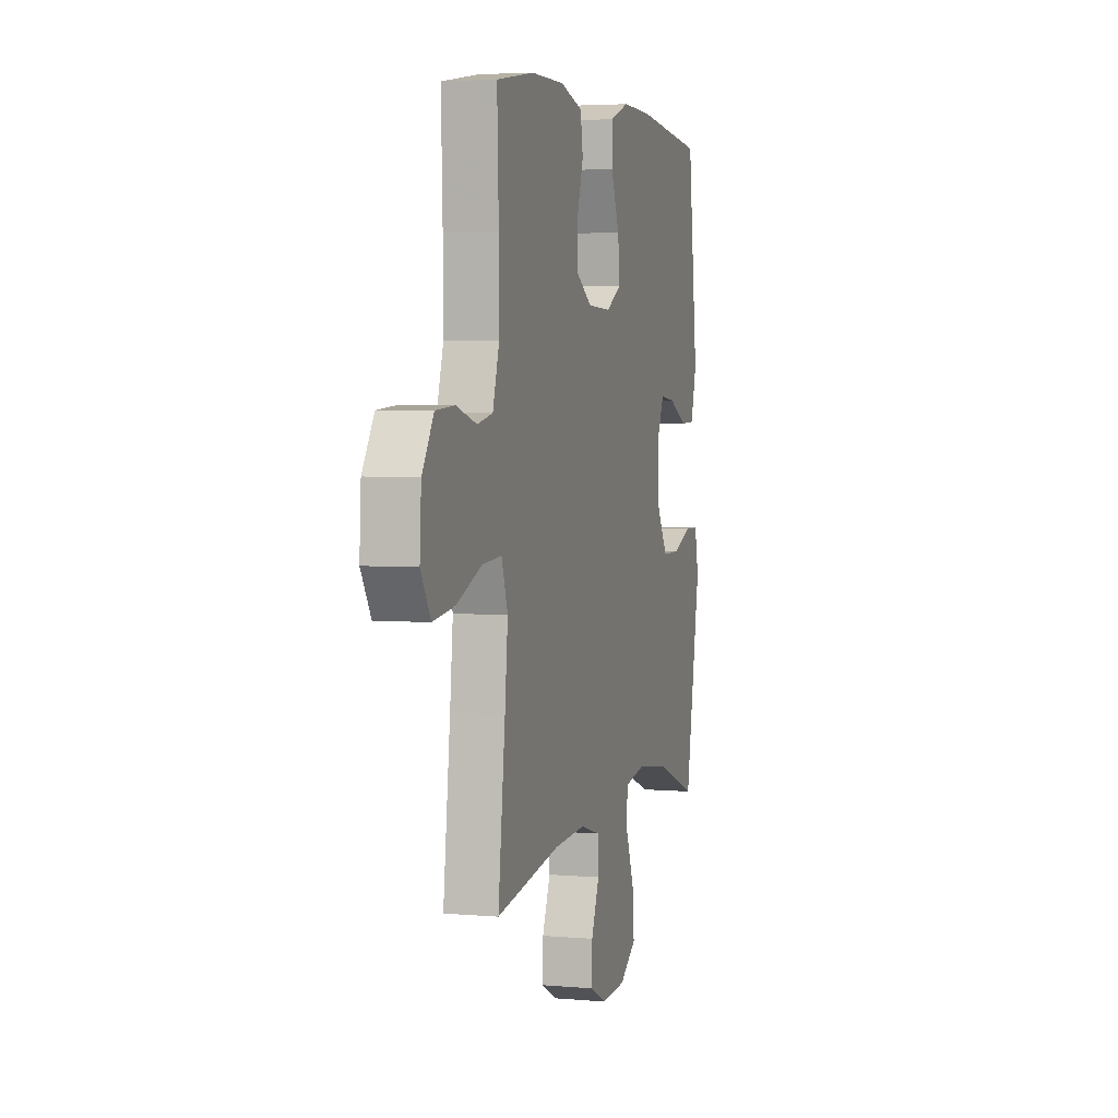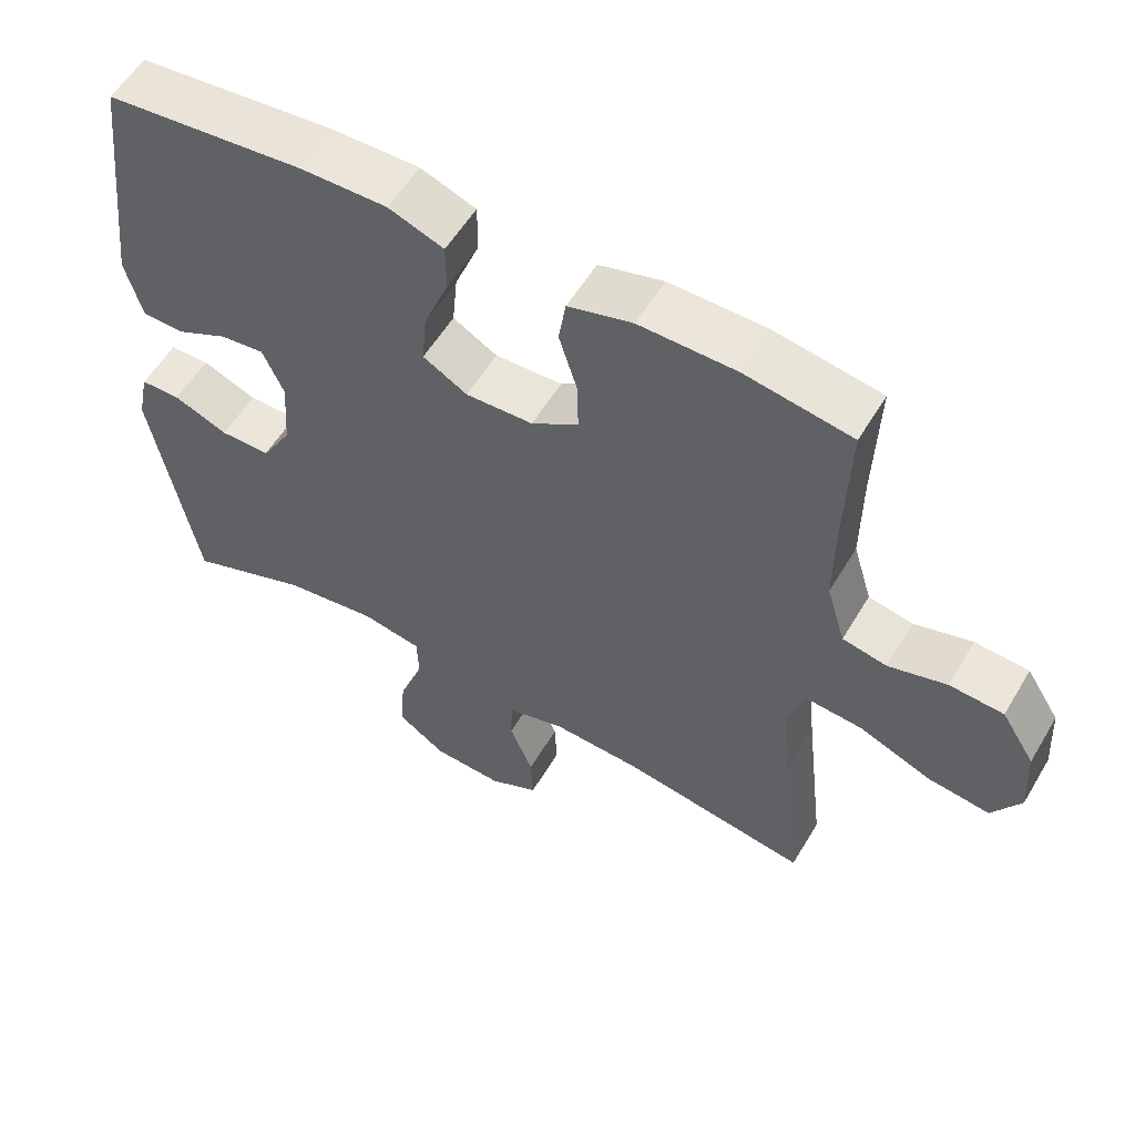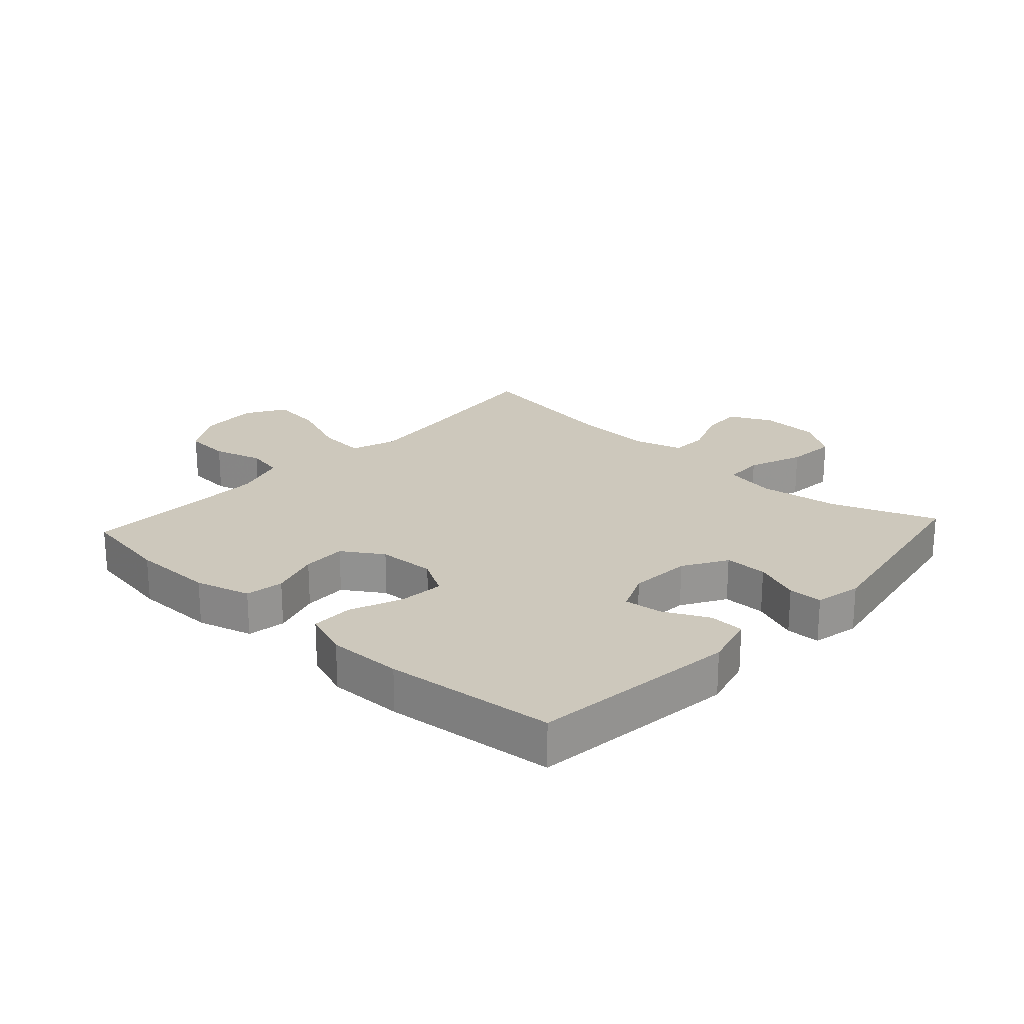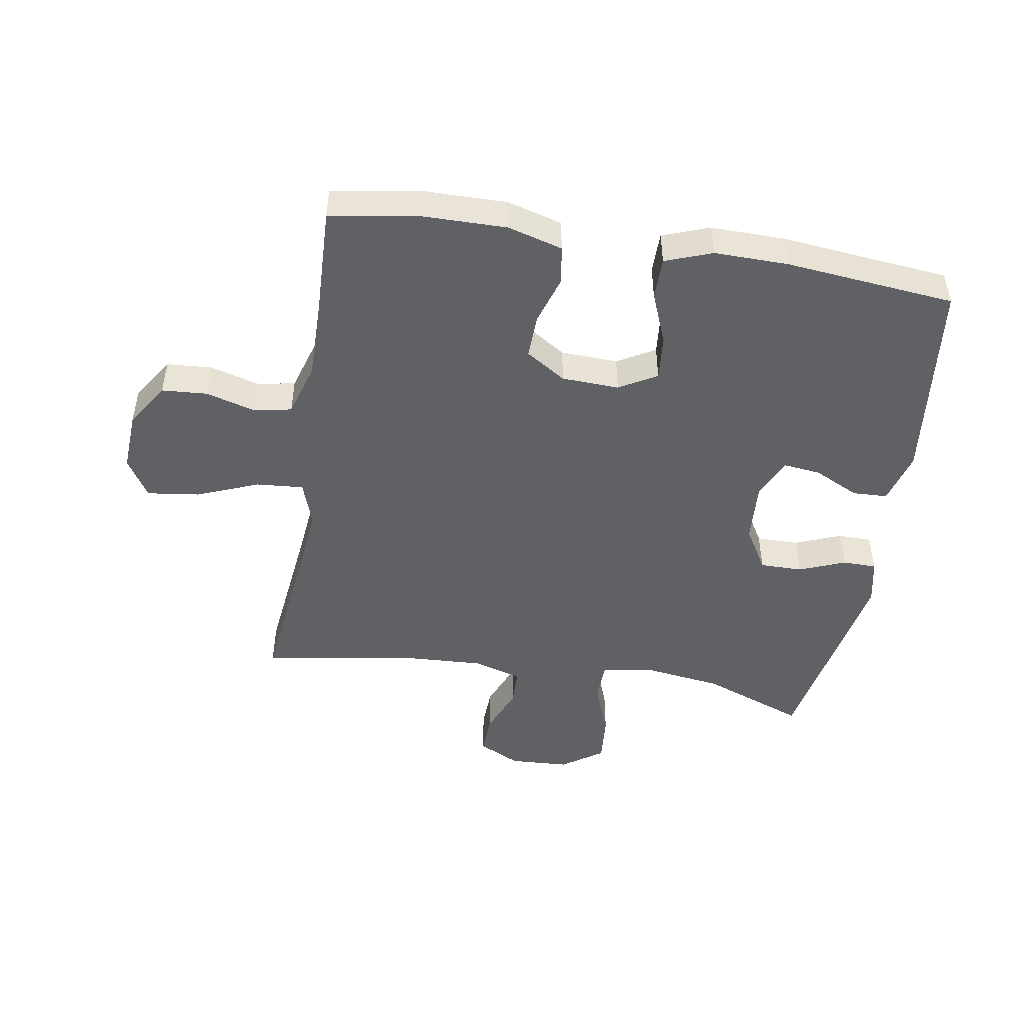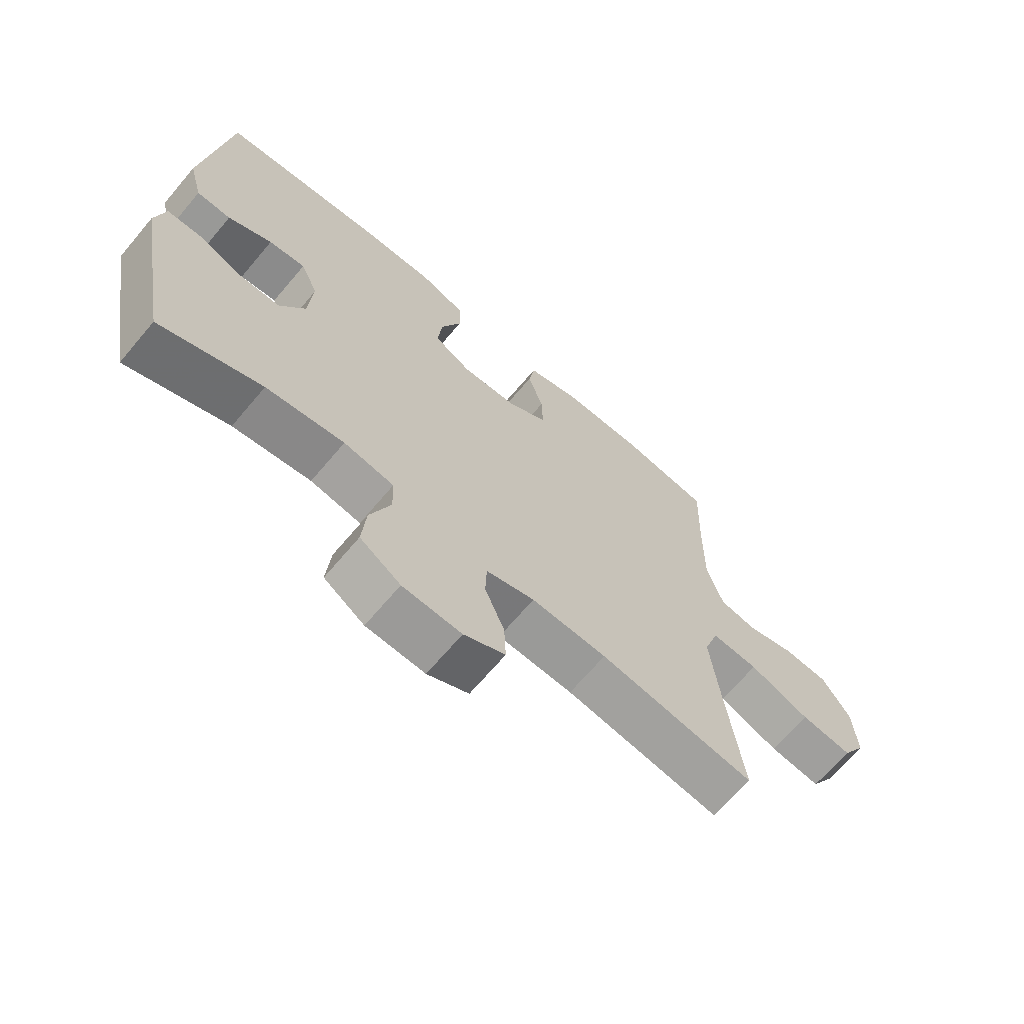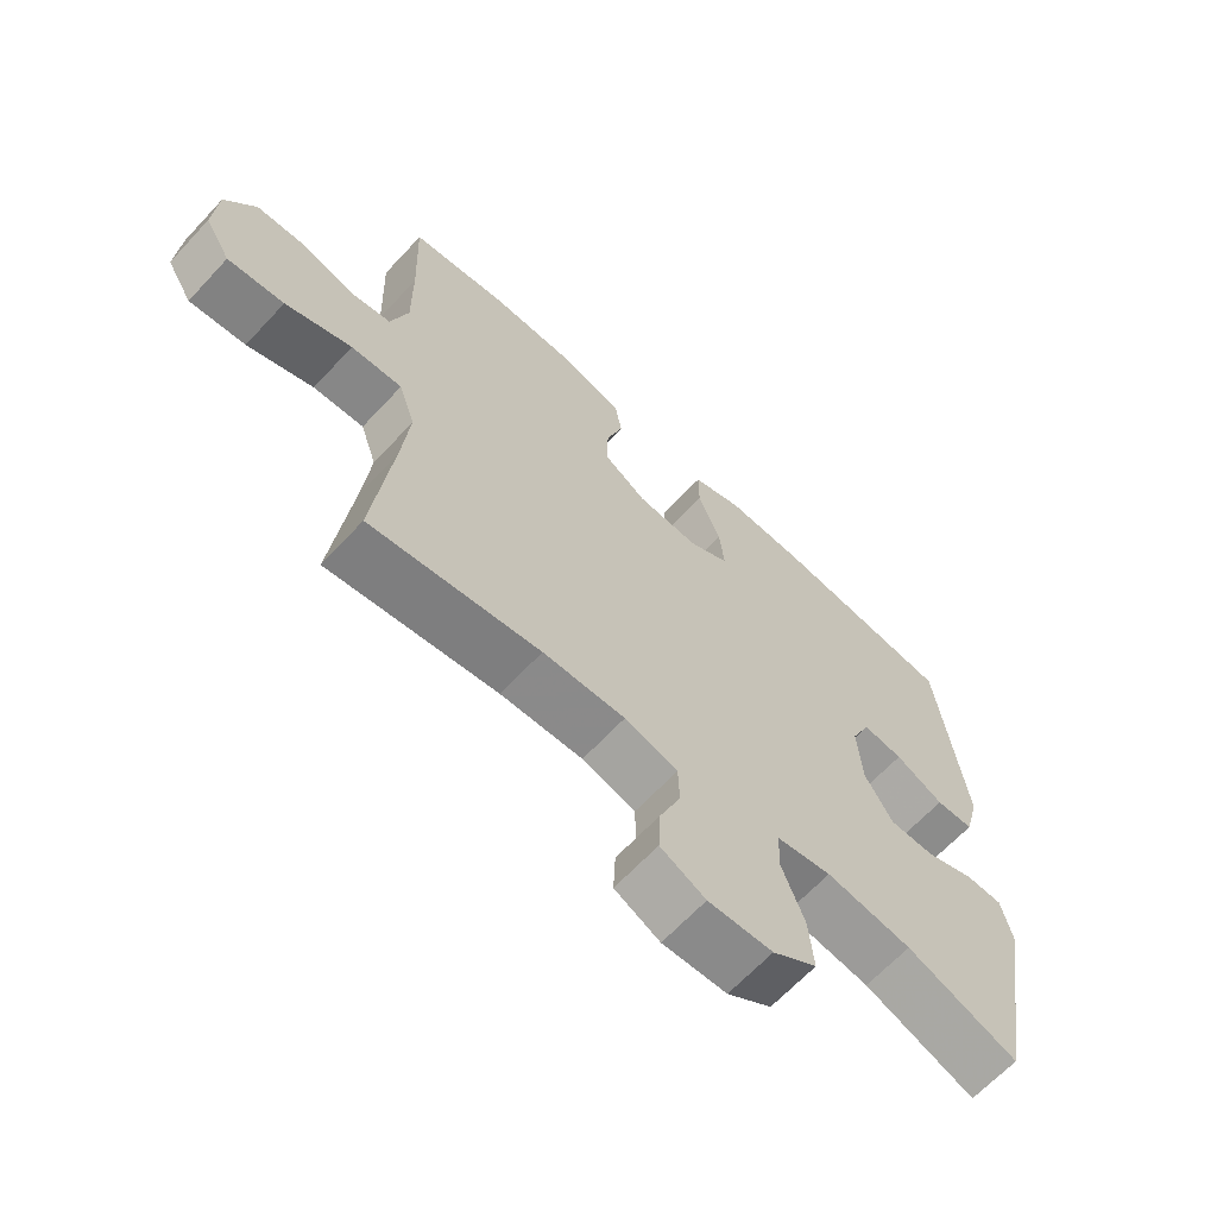
<metadata>
{"format":"obj","ext":"obj","renderer":"f3d","projection":"perspective","resolution":1024,"background":"white","views":[{"elev":4.0,"azim":-74.0,"up":"+Z"},{"elev":56.5,"azim":-149.5,"up":"+Z"},{"elev":22.2,"azim":42.6,"up":"+Y"},{"elev":-47.6,"azim":-9.3,"up":"+Y"},{"elev":-67.7,"azim":139.8,"up":"+Z"},{"elev":-65.3,"azim":-42.9,"up":"+Z"}]}
</metadata>
<code>
v 0.5 0.07 0.5
v 0.54 0.07 0.165
v 0.517 0.07 0.079
v 0.46 0.07 0.077
v 0.387 0.07 0.113
v 0.326 0.07 0.12
v 0.297 0.07 0.054
v 0.304 0.07 -0.046
v 0.346 0.07 -0.117
v 0.415 0.07 -0.117
v 0.49 0.07 -0.087
v 0.545 0.07 -0.088
v 0.561 0.07 -0.163
v 0.5 0.07 -0.5
v 0.332 0.07 -0.436
v 0.203 0.07 -0.418
v 0.12 0.07 -0.433
v 0.118 0.07 -0.497
v 0.152 0.07 -0.586
v 0.159 0.07 -0.667
v 0.092 0.07 -0.713
v -0.005 0.07 -0.718
v -0.073 0.07 -0.684
v -0.07 0.07 -0.616
v -0.038 0.07 -0.537
v -0.04 0.07 -0.476
v -0.12 0.07 -0.453
v -0.244 0.07 -0.459
v -0.5 0.07 -0.5
v -0.472 0.07 -0.259
v -0.46 0.07 -0.138
v -0.485 0.07 -0.064
v -0.562 0.07 -0.07
v -0.662 0.07 -0.11
v -0.747 0.07 -0.121
v -0.786 0.07 -0.057
v -0.78 0.07 0.041
v -0.734 0.07 0.113
v -0.66 0.07 0.118
v -0.58 0.07 0.095
v -0.519 0.07 0.107
v -0.493 0.07 0.193
v -0.494 0.07 0.322
v -0.5 0.07 0.5
v -0.353 0.07 0.524
v -0.22 0.07 0.525
v -0.131 0.07 0.5
v -0.121 0.07 0.438
v -0.146 0.07 0.358
v -0.148 0.07 0.287
v -0.083 0.07 0.245
v 0.01 0.07 0.241
v 0.071 0.07 0.276
v 0.064 0.07 0.349
v 0.03 0.07 0.434
v 0.03 0.07 0.502
v 0.106 0.07 0.53
v 0.226 0.07 0.528
v 0.5 0 0.5
v 0.54 0 0.165
v 0.517 0 0.079
v 0.46 0 0.077
v 0.387 0 0.113
v 0.326 0 0.12
v 0.297 0 0.054
v 0.304 0 -0.046
v 0.346 0 -0.117
v 0.415 0 -0.117
v 0.49 0 -0.087
v 0.545 0 -0.088
v 0.561 0 -0.163
v 0.5 0 -0.5
v 0.332 0 -0.436
v 0.203 0 -0.418
v 0.12 0 -0.433
v 0.118 0 -0.497
v 0.152 0 -0.586
v 0.159 0 -0.667
v 0.092 0 -0.713
v -0.005 0 -0.718
v -0.073 0 -0.684
v -0.07 0 -0.616
v -0.038 0 -0.537
v -0.04 0 -0.476
v -0.12 0 -0.453
v -0.244 0 -0.459
v -0.5 0 -0.5
v -0.472 0 -0.259
v -0.46 0 -0.138
v -0.485 0 -0.064
v -0.562 0 -0.07
v -0.662 0 -0.11
v -0.747 0 -0.121
v -0.786 0 -0.057
v -0.78 0 0.041
v -0.734 0 0.113
v -0.66 0 0.118
v -0.58 0 0.095
v -0.519 0 0.107
v -0.493 0 0.193
v -0.494 0 0.322
v -0.5 0 0.5
v -0.353 0 0.524
v -0.22 0 0.525
v -0.131 0 0.5
v -0.121 0 0.438
v -0.146 0 0.358
v -0.148 0 0.287
v -0.083 0 0.245
v 0.01 0 0.241
v 0.071 0 0.276
v 0.064 0 0.349
v 0.03 0 0.434
v 0.03 0 0.502
v 0.106 0 0.53
v 0.226 0 0.528
f 3 4 5
f 2 3 5
f 1 2 5
f 58 1 5
f 57 58 5
f 56 57 5
f 55 56 5
f 54 55 5
f 53 54 5 6
f 52 53 6 7
f 51 52 7 8
f 50 51 8 9
f 47 48 49
f 46 47 49
f 45 46 49
f 44 45 49
f 43 44 49
f 42 43 49 50
f 41 42 50 9
f 38 39 40
f 37 38 40
f 36 37 40
f 35 36 40
f 34 35 40
f 33 34 40
f 32 33 40 41
f 31 32 41 9
f 28 29 30
f 31 9 10
f 30 31 10
f 28 30 10
f 27 28 10
f 23 24 25
f 22 23 25
f 21 22 25
f 20 21 25
f 19 20 25
f 18 19 25
f 17 18 25 26
f 13 14 15
f 12 13 15
f 11 12 15
f 10 11 15
f 10 15 16
f 17 26 27 10
f 10 16 17
f 63 62 61
f 63 61 60
f 63 60 59
f 63 59 116
f 63 116 115
f 63 115 114
f 63 114 113
f 63 113 112
f 64 63 112 111
f 65 64 111 110
f 66 65 110 109
f 67 66 109 108
f 107 106 105
f 107 105 104
f 107 104 103
f 107 103 102
f 107 102 101
f 108 107 101 100
f 67 108 100 99
f 98 97 96
f 98 96 95
f 98 95 94
f 98 94 93
f 98 93 92
f 98 92 91
f 99 98 91 90
f 67 99 90 89
f 88 87 86
f 68 67 89
f 68 89 88
f 68 88 86
f 68 86 85
f 83 82 81
f 83 81 80
f 83 80 79
f 83 79 78
f 83 78 77
f 83 77 76
f 84 83 76 75
f 73 72 71
f 73 71 70
f 73 70 69
f 73 69 68
f 74 73 68
f 68 85 84 75
f 75 74 68
f 1 59 60 2
f 2 60 61 3
f 3 61 62 4
f 4 62 63 5
f 5 63 64 6
f 6 64 65 7
f 7 65 66 8
f 8 66 67 9
f 9 67 68 10
f 10 68 69 11
f 11 69 70 12
f 12 70 71 13
f 13 71 72 14
f 14 72 73 15
f 15 73 74 16
f 16 74 75 17
f 17 75 76 18
f 18 76 77 19
f 19 77 78 20
f 20 78 79 21
f 21 79 80 22
f 22 80 81 23
f 23 81 82 24
f 24 82 83 25
f 25 83 84 26
f 26 84 85 27
f 27 85 86 28
f 28 86 87 29
f 29 87 88 30
f 30 88 89 31
f 31 89 90 32
f 32 90 91 33
f 33 91 92 34
f 34 92 93 35
f 35 93 94 36
f 36 94 95 37
f 37 95 96 38
f 38 96 97 39
f 39 97 98 40
f 40 98 99 41
f 41 99 100 42
f 42 100 101 43
f 43 101 102 44
f 44 102 103 45
f 45 103 104 46
f 46 104 105 47
f 47 105 106 48
f 48 106 107 49
f 49 107 108 50
f 50 108 109 51
f 51 109 110 52
f 52 110 111 53
f 53 111 112 54
f 54 112 113 55
f 55 113 114 56
f 56 114 115 57
f 57 115 116 58
f 58 116 59 1

</code>
